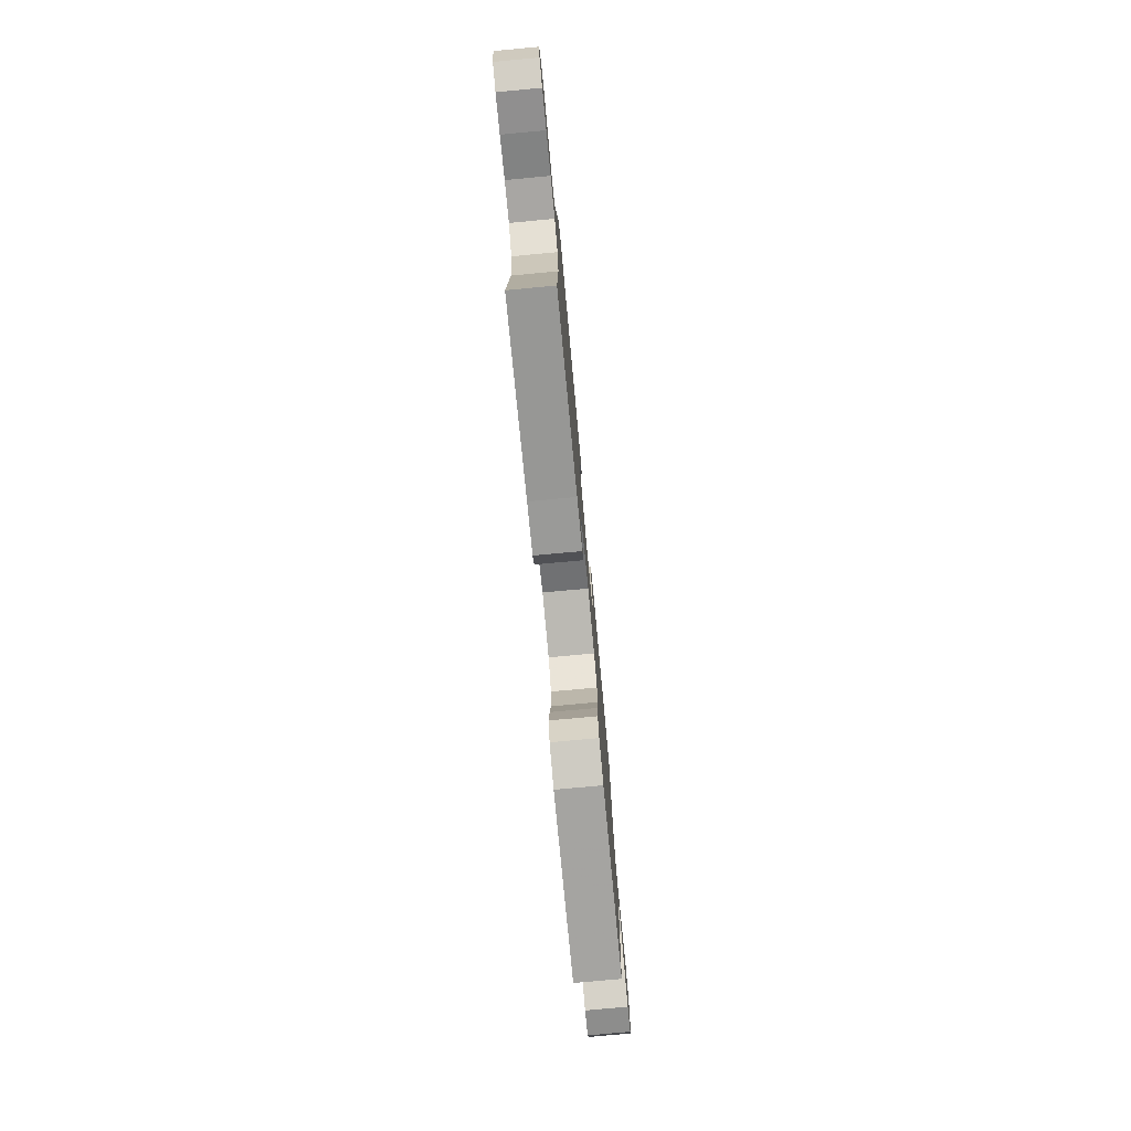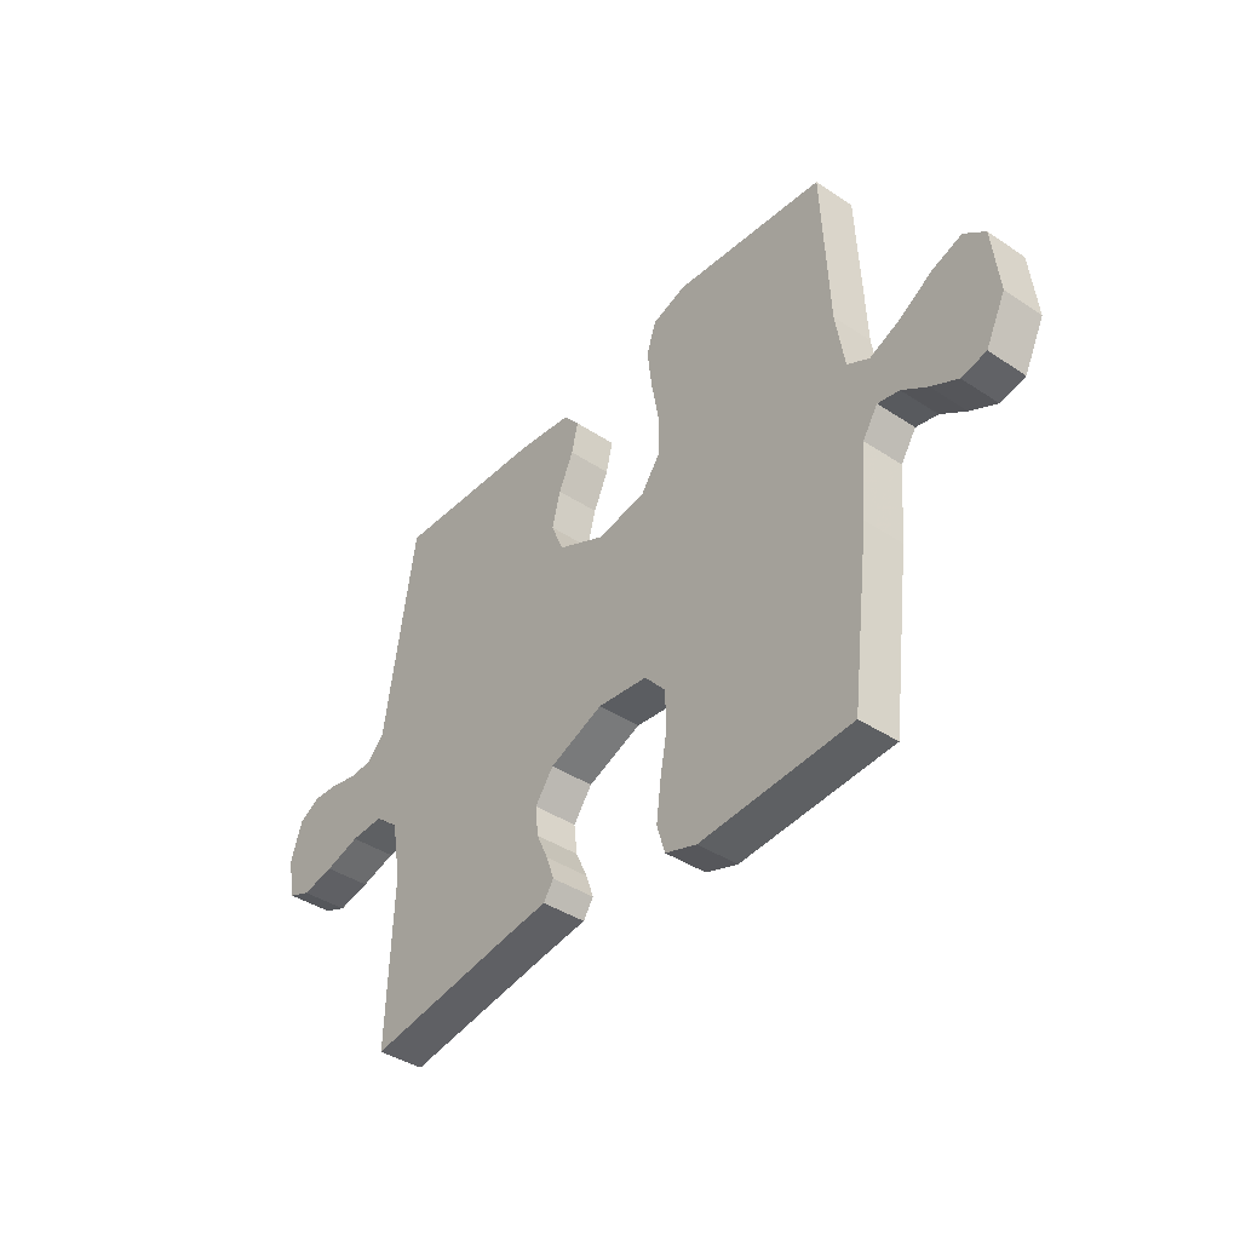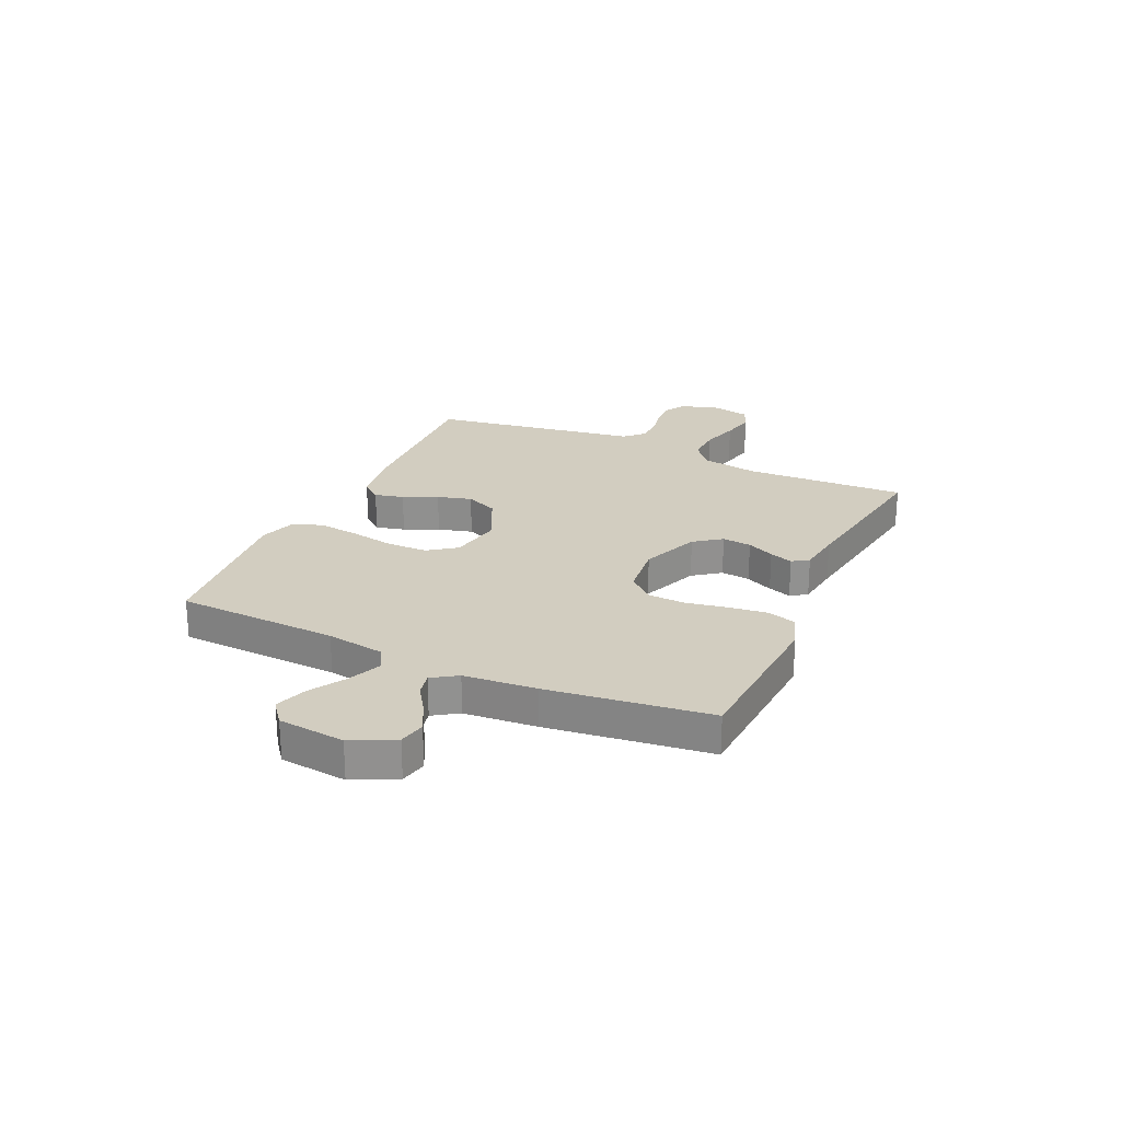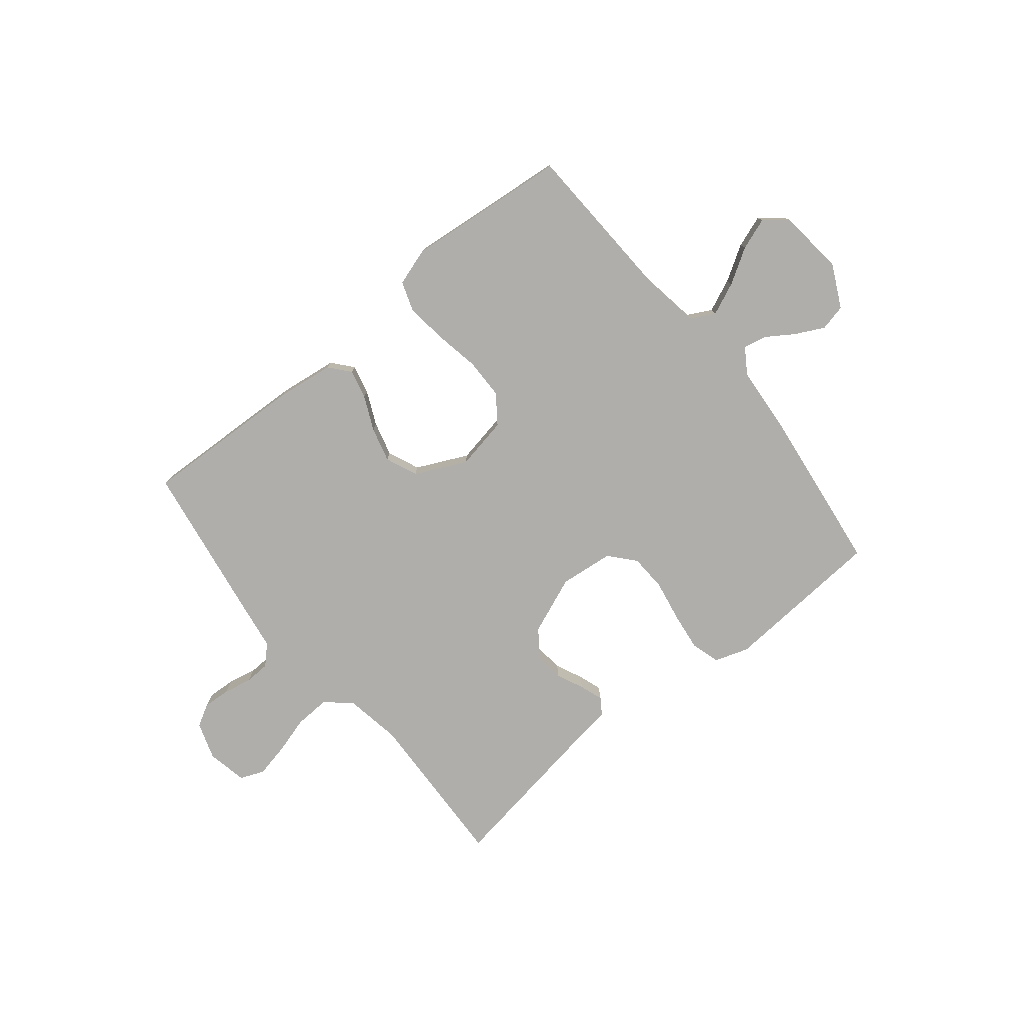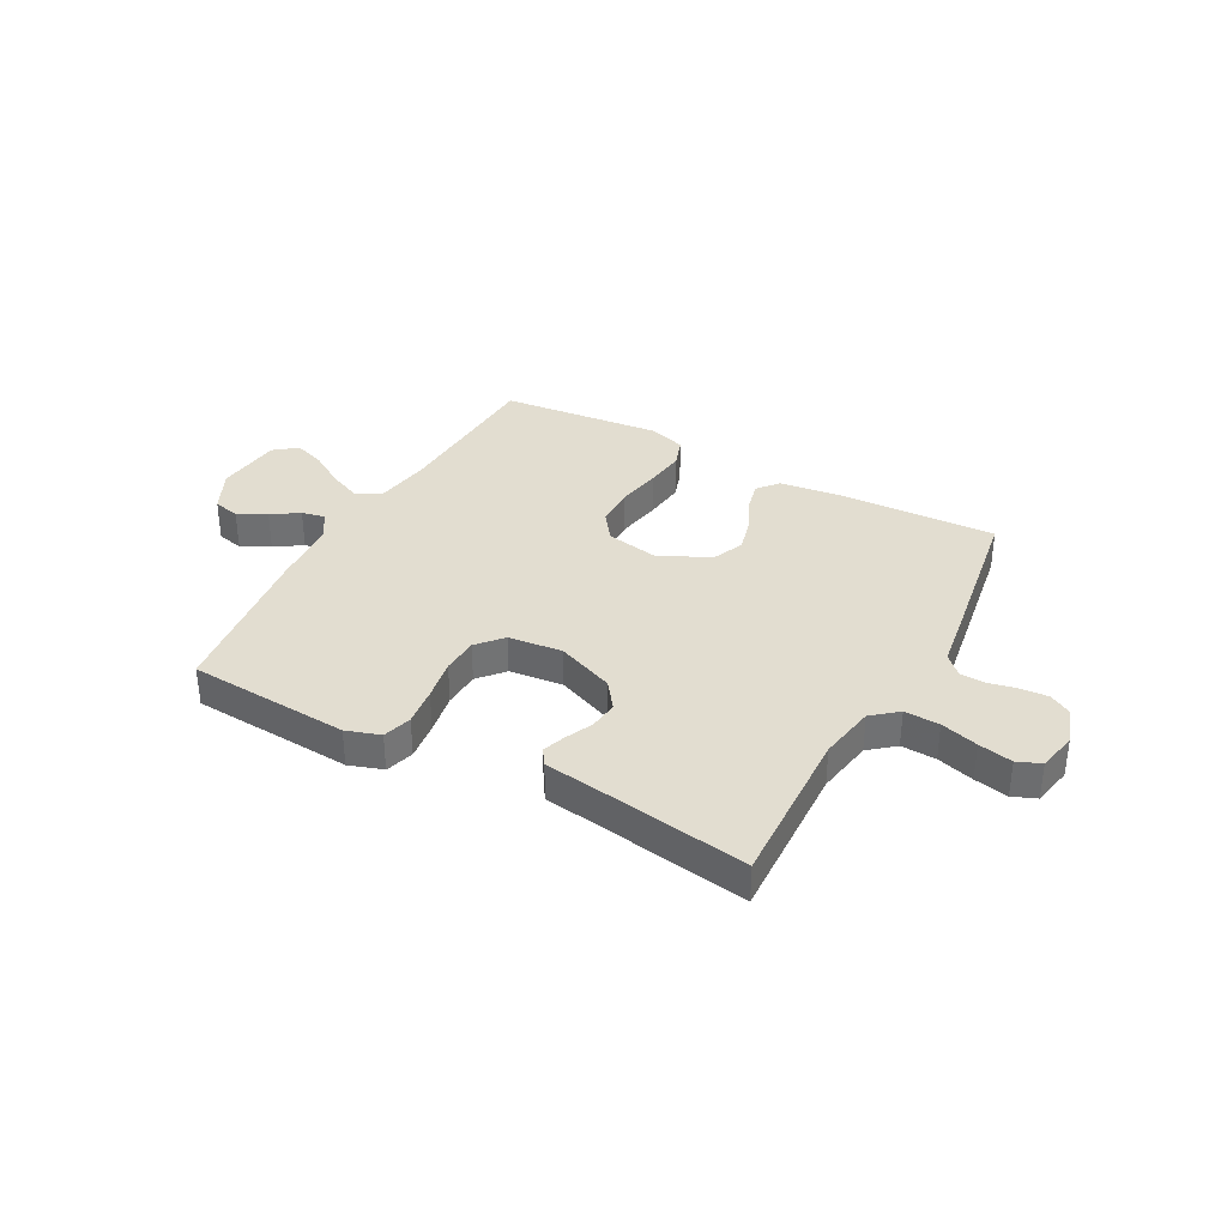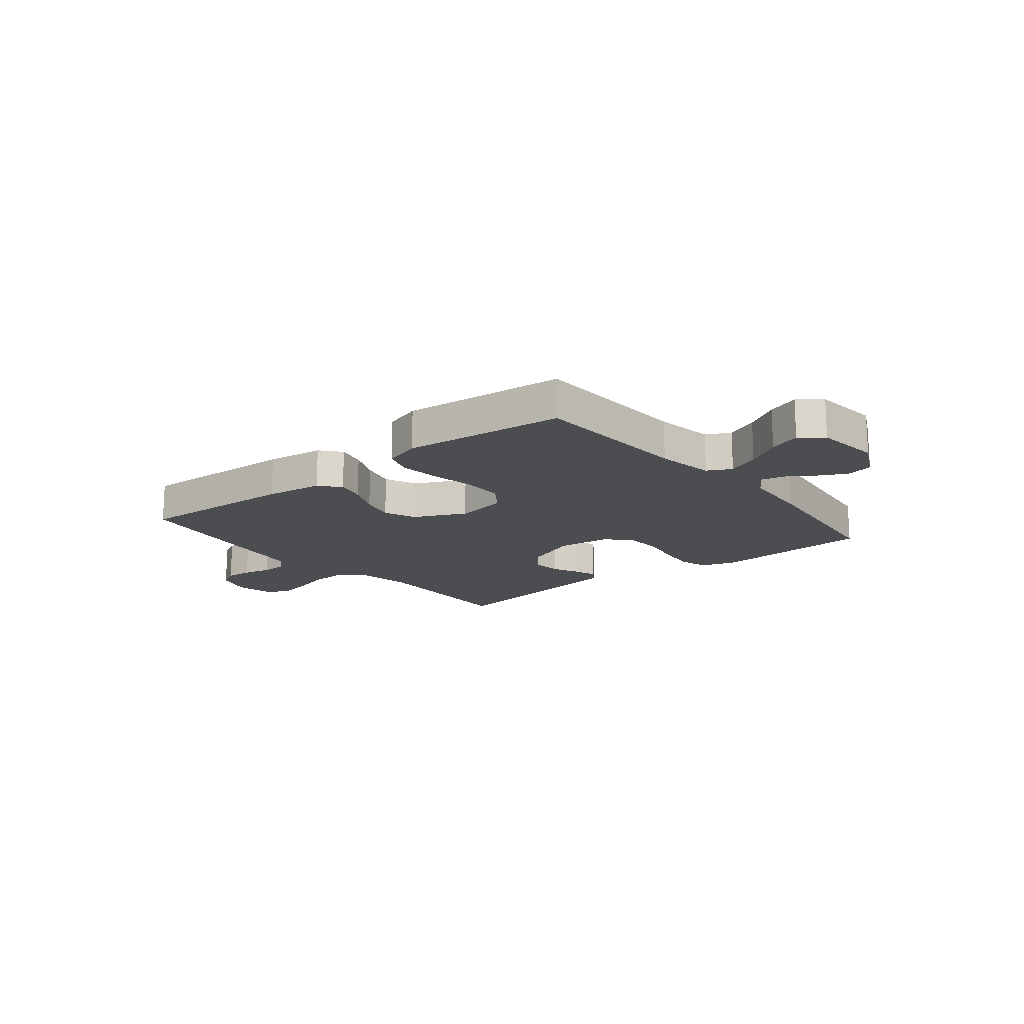
<metadata>
{"format":"obj","ext":"obj","renderer":"f3d","projection":"perspective","resolution":1024,"background":"white","views":[{"elev":-76.9,"azim":-84.7,"up":"+Z"},{"elev":-40.4,"azim":50.8,"up":"+Z"},{"elev":24.5,"azim":114.5,"up":"+Y"},{"elev":-77.8,"azim":39.1,"up":"+Y"},{"elev":35.2,"azim":-151.5,"up":"+Y"},{"elev":-15.9,"azim":39.0,"up":"+Y"}]}
</metadata>
<code>
v -0.5 0.07 0.5
v -0.2 0.07 0.487
v -0.093 0.07 0.473
v -0.061 0.07 0.435
v -0.074 0.07 0.381
v -0.103 0.07 0.318
v -0.12 0.07 0.254
v -0.095 0.07 0.195
v 0 0.07 0.15
v 0.097 0.07 0.168
v 0.135 0.07 0.22
v 0.136 0.07 0.295
v 0.121 0.07 0.377
v 0.112 0.07 0.453
v 0.131 0.07 0.508
v 0.2 0.07 0.53
v 0.5 0.07 0.5
v 0.513 0.07 0.2
v 0.53 0.07 0.092
v 0.574 0.07 0.069
v 0.634 0.07 0.095
v 0.699 0.07 0.135
v 0.758 0.07 0.156
v 0.8 0.07 0.123
v 0.813 0.07 0
v 0.774 0.07 -0.079
v 0.725 0.07 -0.09
v 0.672 0.07 -0.063
v 0.622 0.07 -0.03
v 0.579 0.07 -0.021
v 0.549 0.07 -0.067
v 0.538 0.07 -0.2
v 0.5 0.07 -0.5
v 0.2 0.07 -0.52
v 0.137 0.07 -0.499
v 0.121 0.07 -0.446
v 0.13 0.07 -0.375
v 0.144 0.07 -0.298
v 0.141 0.07 -0.23
v 0.1 0.07 -0.183
v 0 0.07 -0.172
v -0.107 0.07 -0.215
v -0.144 0.07 -0.265
v -0.138 0.07 -0.319
v -0.115 0.07 -0.369
v -0.1 0.07 -0.412
v -0.12 0.07 -0.442
v -0.2 0.07 -0.453
v -0.5 0.07 -0.5
v -0.488 0.07 -0.2
v -0.506 0.07 -0.095
v -0.553 0.07 -0.056
v -0.618 0.07 -0.059
v -0.687 0.07 -0.079
v -0.75 0.07 -0.092
v -0.794 0.07 -0.074
v -0.809 0.07 0
v -0.786 0.07 0.069
v -0.745 0.07 0.092
v -0.695 0.07 0.089
v -0.642 0.07 0.078
v -0.595 0.07 0.08
v -0.561 0.07 0.114
v -0.548 0.07 0.2
v -0.5 0 0.5
v -0.2 0 0.487
v -0.093 0 0.473
v -0.061 0 0.435
v -0.074 0 0.381
v -0.103 0 0.318
v -0.12 0 0.254
v -0.095 0 0.195
v 0 0 0.15
v 0.097 0 0.168
v 0.135 0 0.22
v 0.136 0 0.295
v 0.121 0 0.377
v 0.112 0 0.453
v 0.131 0 0.508
v 0.2 0 0.53
v 0.5 0 0.5
v 0.513 0 0.2
v 0.53 0 0.092
v 0.574 0 0.069
v 0.634 0 0.095
v 0.699 0 0.135
v 0.758 0 0.156
v 0.8 0 0.123
v 0.813 0 0
v 0.774 0 -0.079
v 0.725 0 -0.09
v 0.672 0 -0.063
v 0.622 0 -0.03
v 0.579 0 -0.021
v 0.549 0 -0.067
v 0.538 0 -0.2
v 0.5 0 -0.5
v 0.2 0 -0.52
v 0.137 0 -0.499
v 0.121 0 -0.446
v 0.13 0 -0.375
v 0.144 0 -0.298
v 0.141 0 -0.23
v 0.1 0 -0.183
v 0 0 -0.172
v -0.107 0 -0.215
v -0.144 0 -0.265
v -0.138 0 -0.319
v -0.115 0 -0.369
v -0.1 0 -0.412
v -0.12 0 -0.442
v -0.2 0 -0.453
v -0.5 0 -0.5
v -0.488 0 -0.2
v -0.506 0 -0.095
v -0.553 0 -0.056
v -0.618 0 -0.059
v -0.687 0 -0.079
v -0.75 0 -0.092
v -0.794 0 -0.074
v -0.809 0 0
v -0.786 0 0.069
v -0.745 0 0.092
v -0.695 0 0.089
v -0.642 0 0.078
v -0.595 0 0.08
v -0.561 0 0.114
v -0.548 0 0.2
f 4 5 6
f 3 4 6
f 2 3 6
f 1 2 6
f 64 1 6
f 63 64 6
f 62 63 6 7
f 59 60 61
f 58 59 61
f 57 58 61
f 56 57 61
f 55 56 61
f 54 55 61
f 53 54 61
f 52 53 61 62
f 62 7 8
f 52 62 8
f 51 52 8
f 48 49 50
f 48 50 51
f 47 48 51
f 46 47 51
f 45 46 51
f 44 45 51
f 43 44 51
f 51 8 9
f 43 51 9
f 42 43 9
f 36 37 38
f 35 36 38
f 34 35 38
f 33 34 38
f 32 33 38
f 31 32 38
f 30 31 38 39
f 27 28 29
f 26 27 29
f 25 26 29
f 24 25 29
f 23 24 29
f 22 23 29
f 21 22 29
f 20 21 29 30
f 30 39 40
f 20 30 40
f 19 20 40
f 16 17 18
f 15 16 18
f 14 15 18
f 13 14 18
f 12 13 18
f 11 12 18 19
f 41 42 9 10
f 19 40 41
f 11 19 41
f 10 11 41
f 70 69 68
f 70 68 67
f 70 67 66
f 70 66 65
f 70 65 128
f 70 128 127
f 71 70 127 126
f 125 124 123
f 125 123 122
f 125 122 121
f 125 121 120
f 125 120 119
f 125 119 118
f 125 118 117
f 126 125 117 116
f 72 71 126
f 72 126 116
f 72 116 115
f 114 113 112
f 115 114 112
f 115 112 111
f 115 111 110
f 115 110 109
f 115 109 108
f 115 108 107
f 73 72 115
f 73 115 107
f 73 107 106
f 102 101 100
f 102 100 99
f 102 99 98
f 102 98 97
f 102 97 96
f 102 96 95
f 103 102 95 94
f 93 92 91
f 93 91 90
f 93 90 89
f 93 89 88
f 93 88 87
f 93 87 86
f 93 86 85
f 94 93 85 84
f 104 103 94
f 104 94 84
f 104 84 83
f 82 81 80
f 82 80 79
f 82 79 78
f 82 78 77
f 82 77 76
f 83 82 76 75
f 74 73 106 105
f 105 104 83
f 105 83 75
f 105 75 74
f 1 65 66 2
f 2 66 67 3
f 3 67 68 4
f 4 68 69 5
f 5 69 70 6
f 6 70 71 7
f 7 71 72 8
f 8 72 73 9
f 9 73 74 10
f 10 74 75 11
f 11 75 76 12
f 12 76 77 13
f 13 77 78 14
f 14 78 79 15
f 15 79 80 16
f 16 80 81 17
f 17 81 82 18
f 18 82 83 19
f 19 83 84 20
f 20 84 85 21
f 21 85 86 22
f 22 86 87 23
f 23 87 88 24
f 24 88 89 25
f 25 89 90 26
f 26 90 91 27
f 27 91 92 28
f 28 92 93 29
f 29 93 94 30
f 30 94 95 31
f 31 95 96 32
f 32 96 97 33
f 33 97 98 34
f 34 98 99 35
f 35 99 100 36
f 36 100 101 37
f 37 101 102 38
f 38 102 103 39
f 39 103 104 40
f 40 104 105 41
f 41 105 106 42
f 42 106 107 43
f 43 107 108 44
f 44 108 109 45
f 45 109 110 46
f 46 110 111 47
f 47 111 112 48
f 48 112 113 49
f 49 113 114 50
f 50 114 115 51
f 51 115 116 52
f 52 116 117 53
f 53 117 118 54
f 54 118 119 55
f 55 119 120 56
f 56 120 121 57
f 57 121 122 58
f 58 122 123 59
f 59 123 124 60
f 60 124 125 61
f 61 125 126 62
f 62 126 127 63
f 63 127 128 64
f 64 128 65 1

</code>
